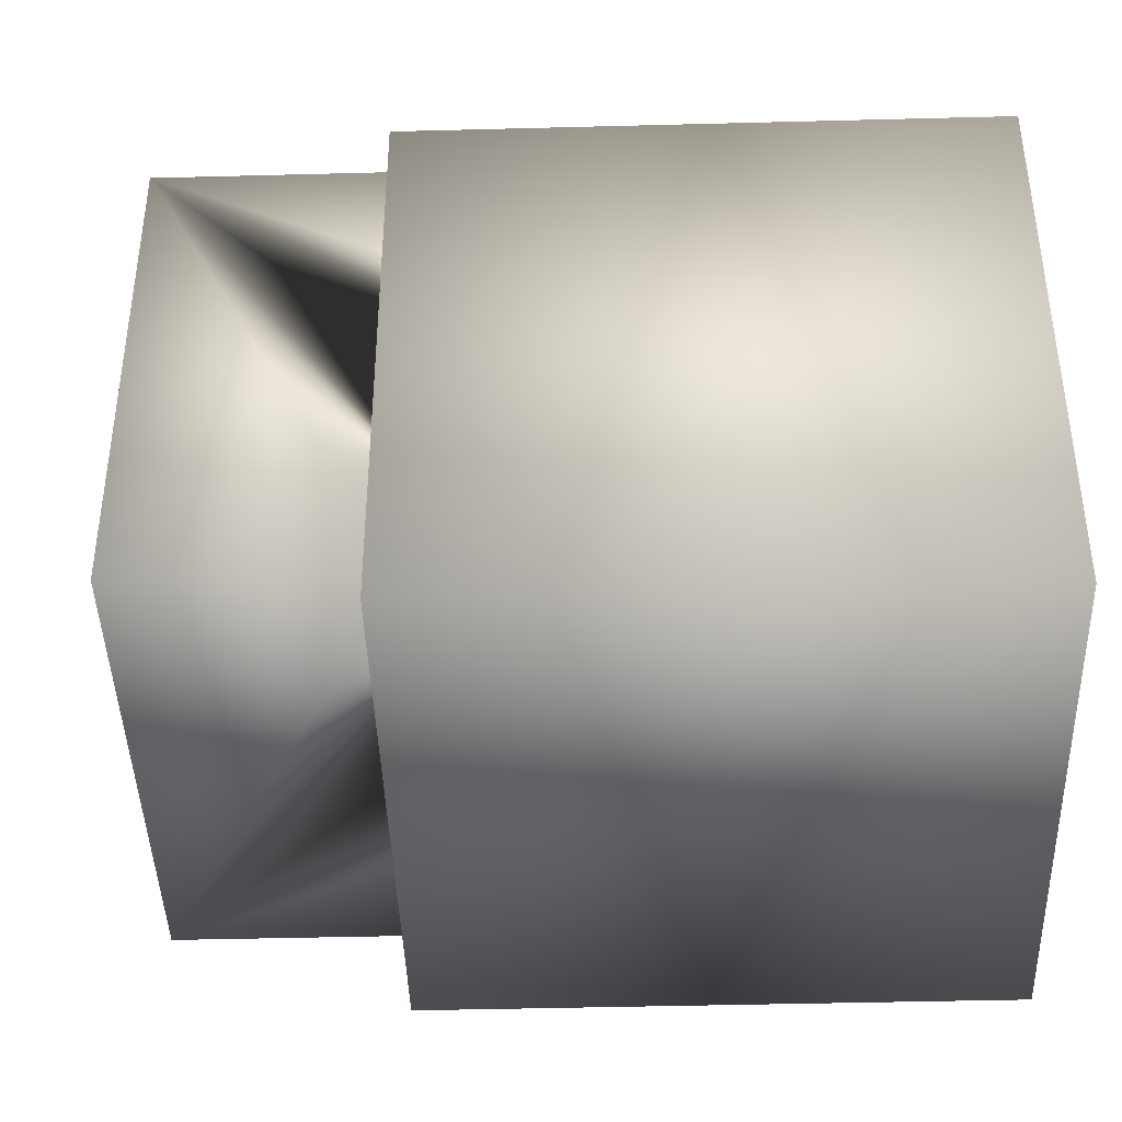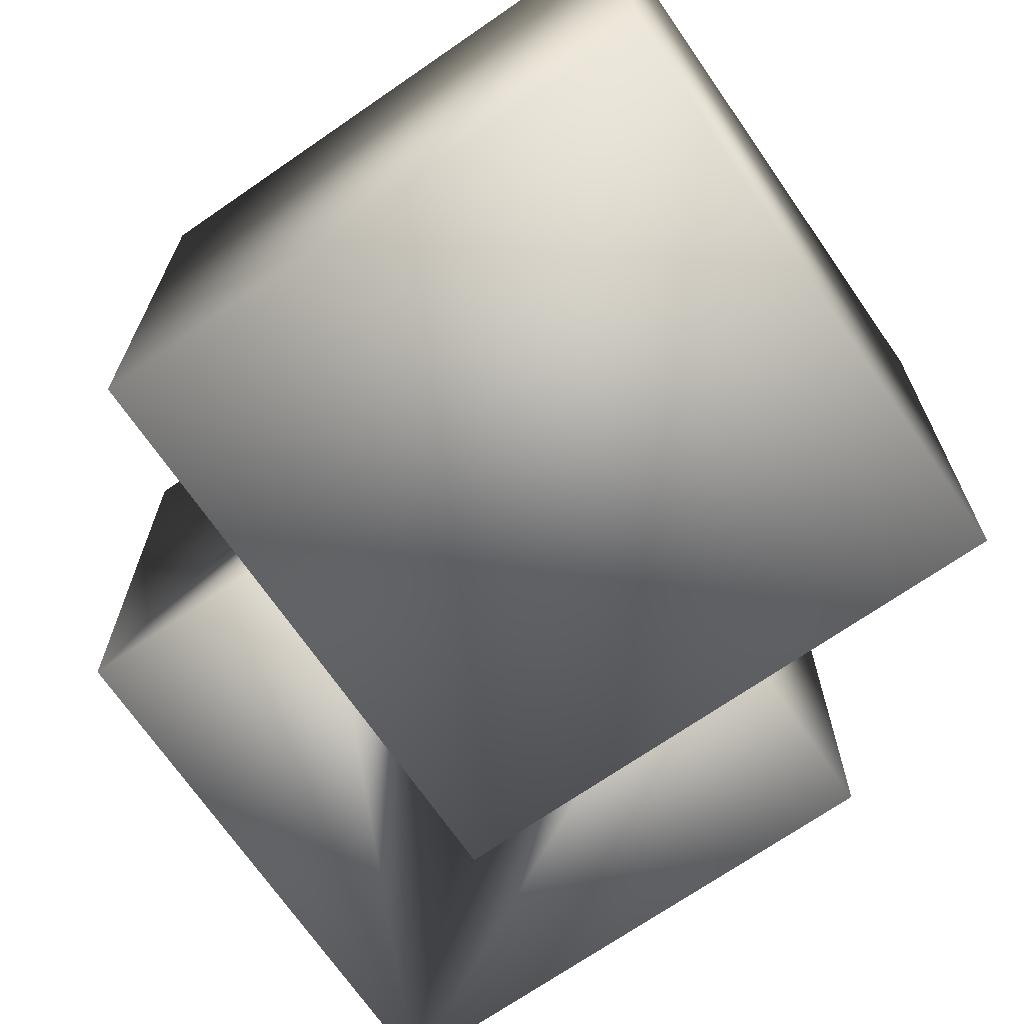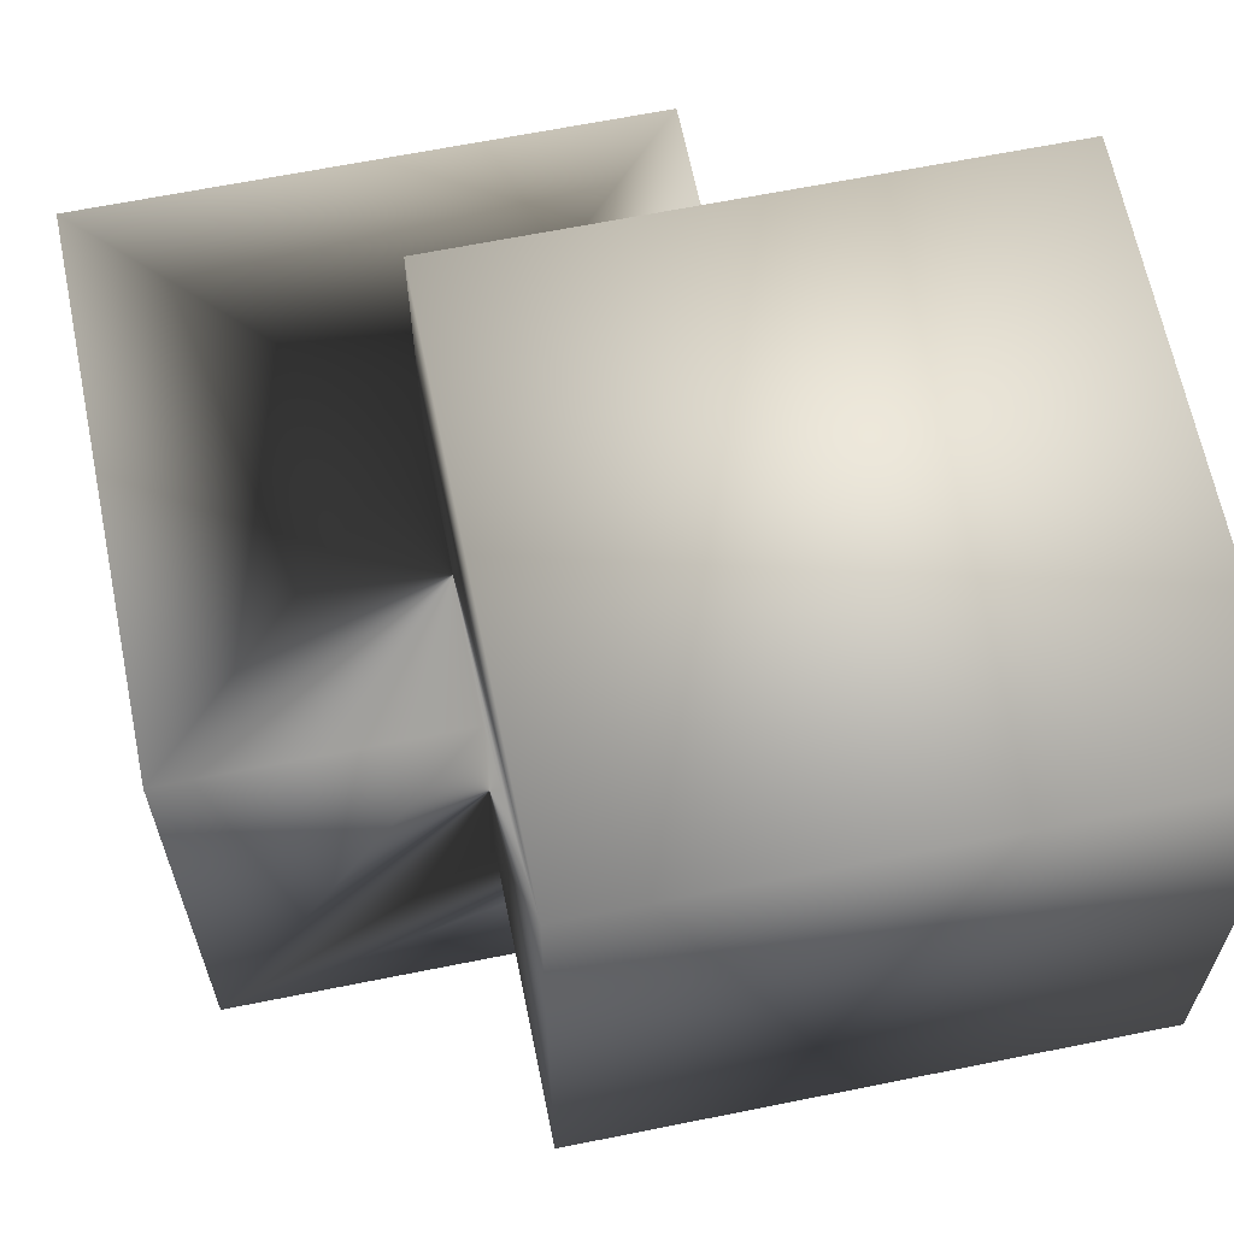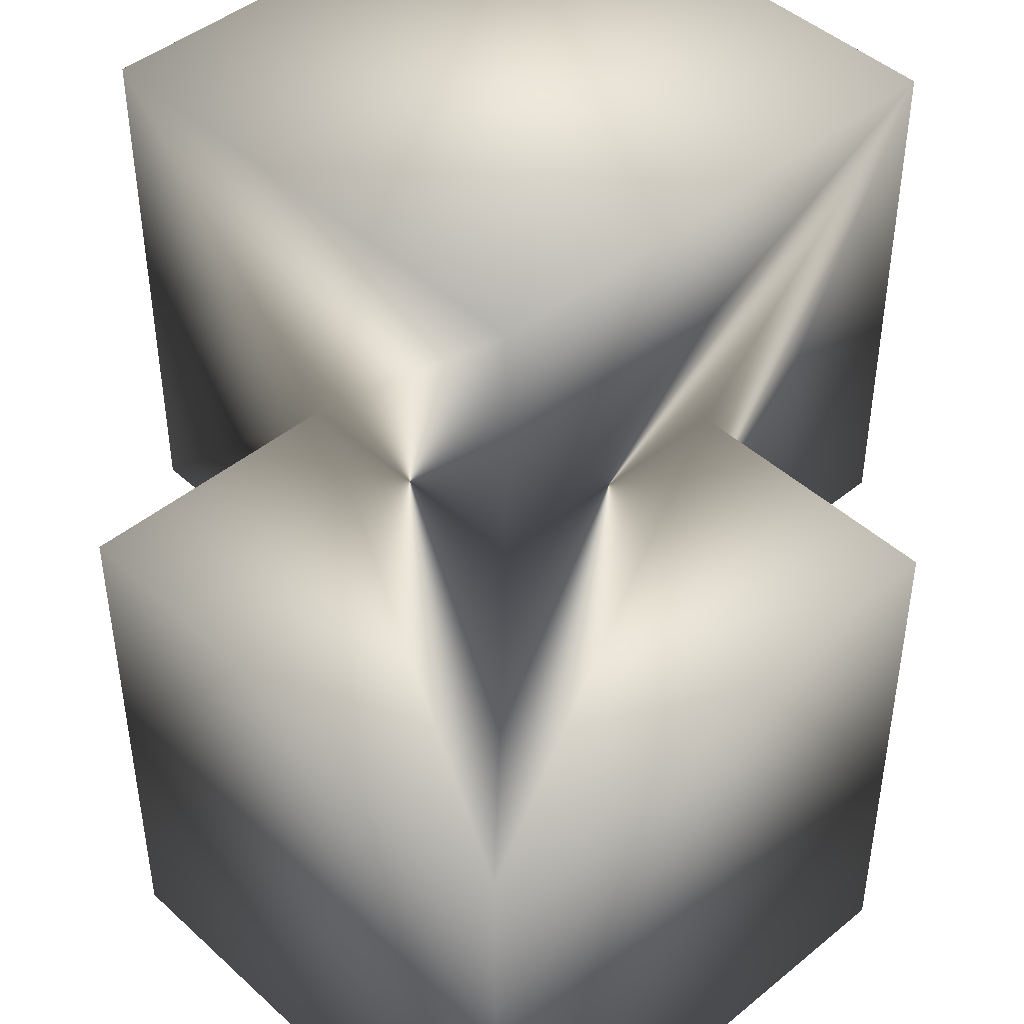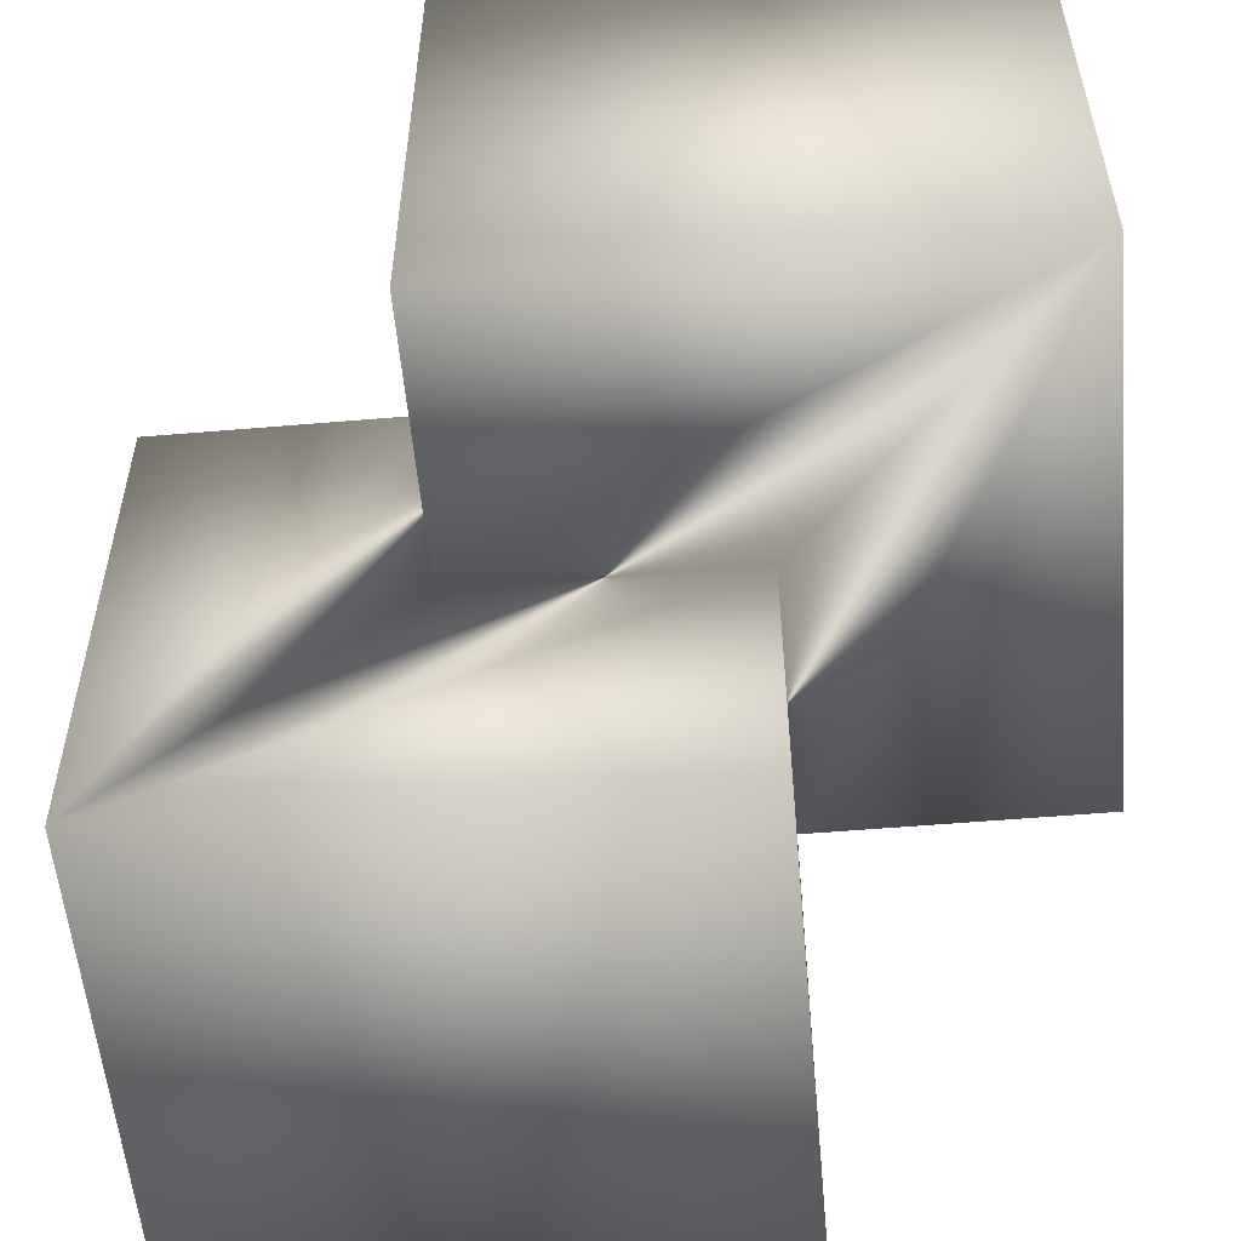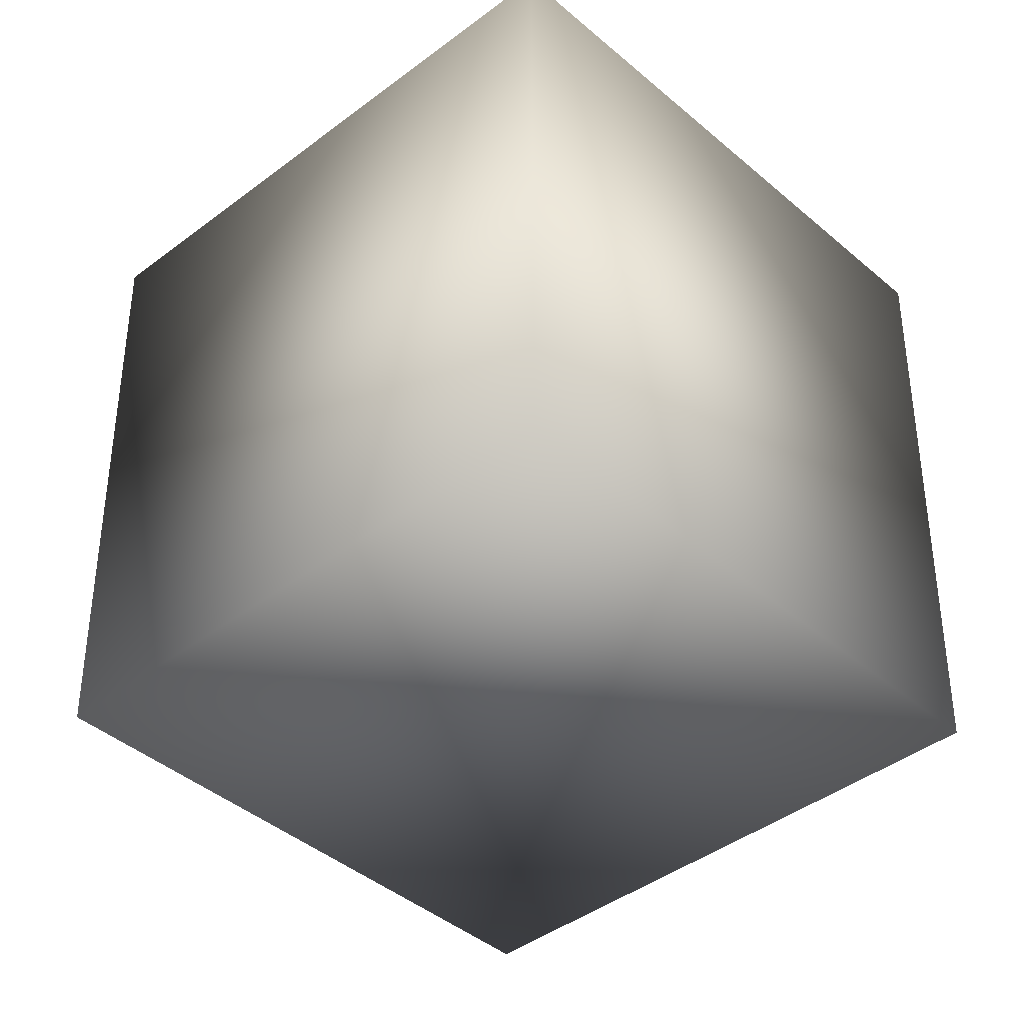
<metadata>
{"format":"obj","ext":"obj","renderer":"f3d","projection":"perspective","resolution":1024,"background":"white","views":[{"elev":-42.5,"azim":-178.2,"up":"+Z"},{"elev":-70.2,"azim":34.7,"up":"+Y"},{"elev":64.5,"azim":-11.5,"up":"+Z"},{"elev":45.1,"azim":46.5,"up":"+Y"},{"elev":-55.4,"azim":-174.9,"up":"+Y"},{"elev":-40.4,"azim":43.3,"up":"+Y"}]}
</metadata>
<code>
v  -1 1 -0
v  0 1 -0
v  0 1 -1
v  -1 1 -1
v  -1 0 -0
v  -0.5 0 -0
v  -0.5 0.5 -0
v  0 0.5 -0
v  0 0 -0.5
v  0 0 -1
v  0 0.5 -0.5
v  -0.5 -0.5 0.5
v  0.5 -0.5 0.5
v  0.5 0.5 0.5
v  -0.5 0.5 0.5
v  0.5 -0.5 -0.5
v  0.5 0.5 -0.5
v  -0.5 -0.5 -0.5
v  -1 0 -1
v  -0.5 0 -0.5
o Level2
g Level2
f 2 3 4 1
f 7 8 2 1 5 6
f 3 2 8 11 9 10
f 13 14 15 12
f 16 17 14 13
f 14 17 11 8 7 15
f 16 13 12 18
f 5 1 4 19
f 3 10 19 4
f 12 15 7 6 20 18
f 16 18 20 9 11 17
f 19 10 9 20 6 5

</code>
